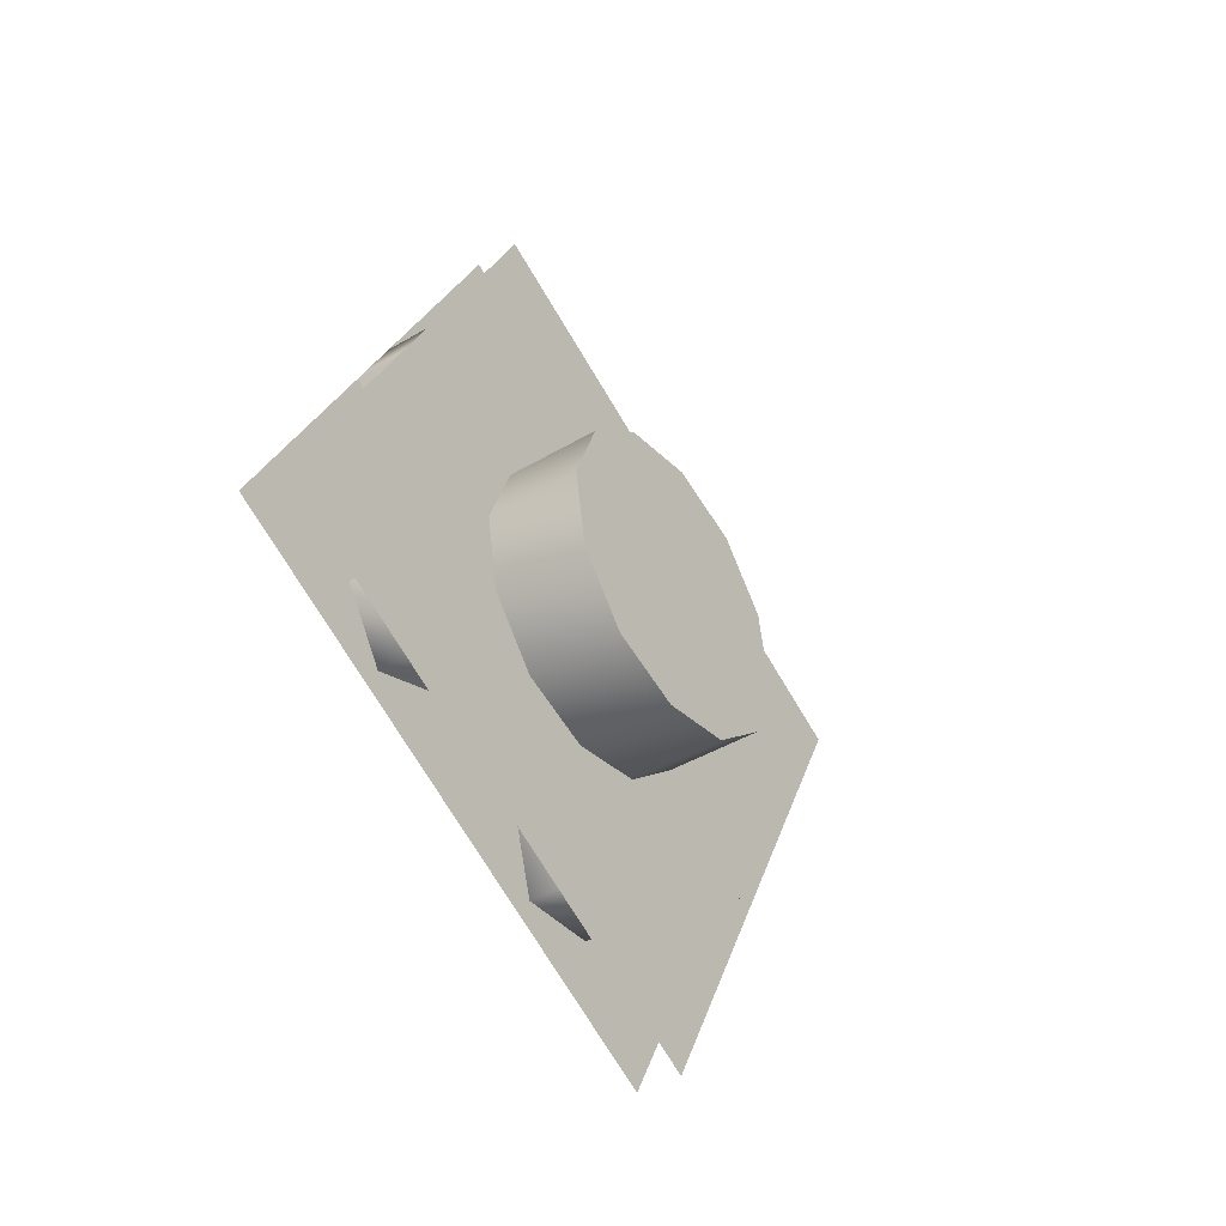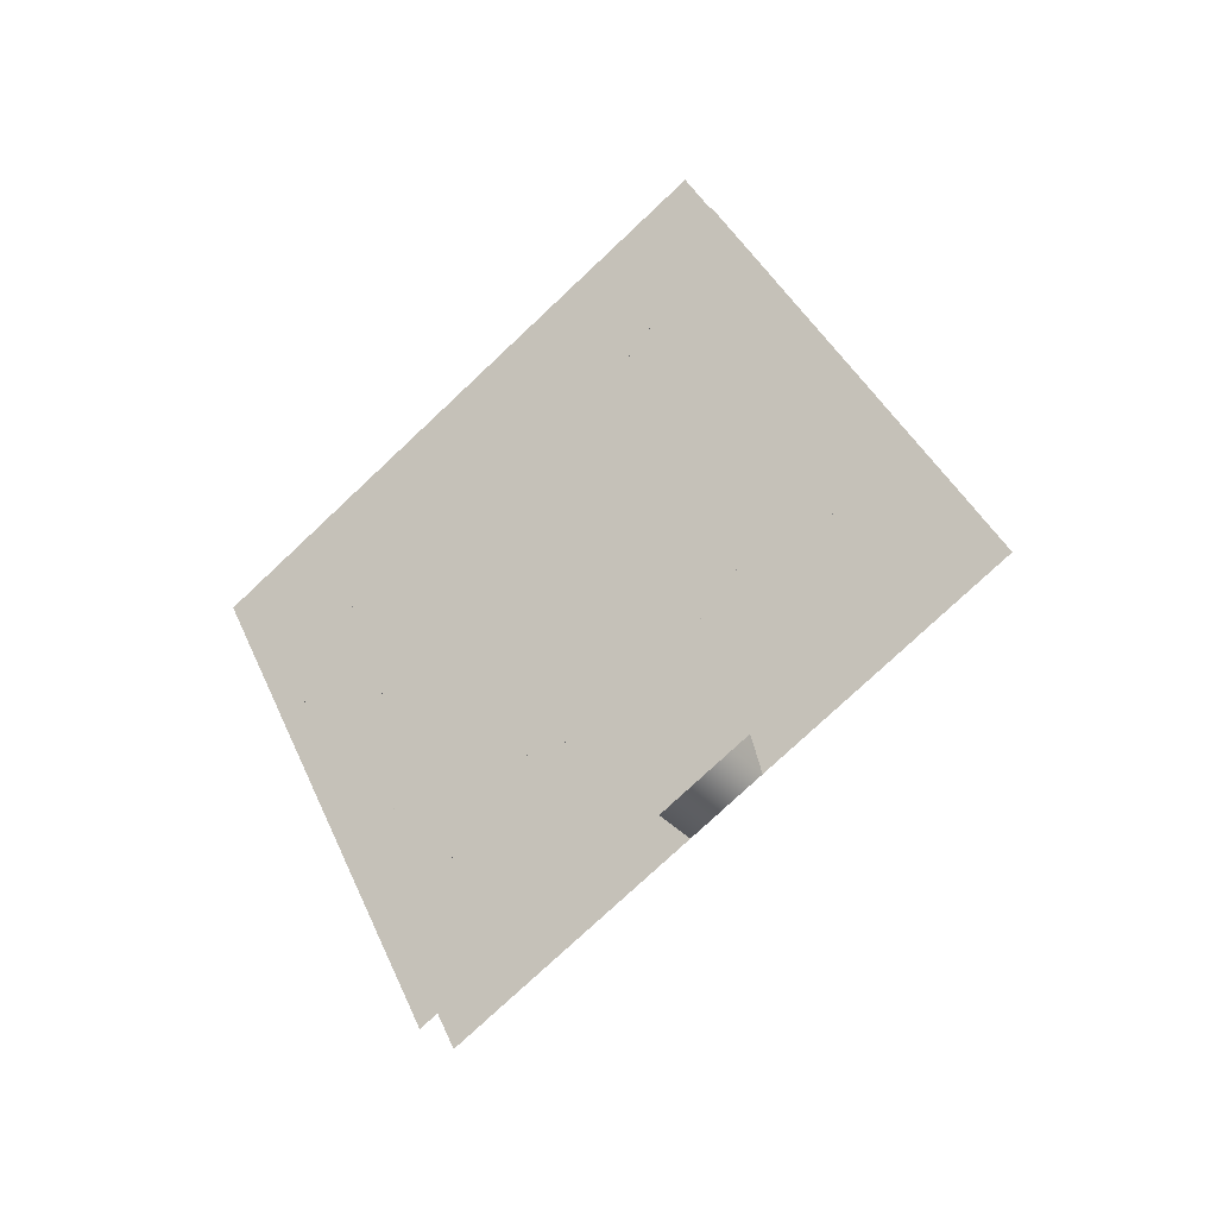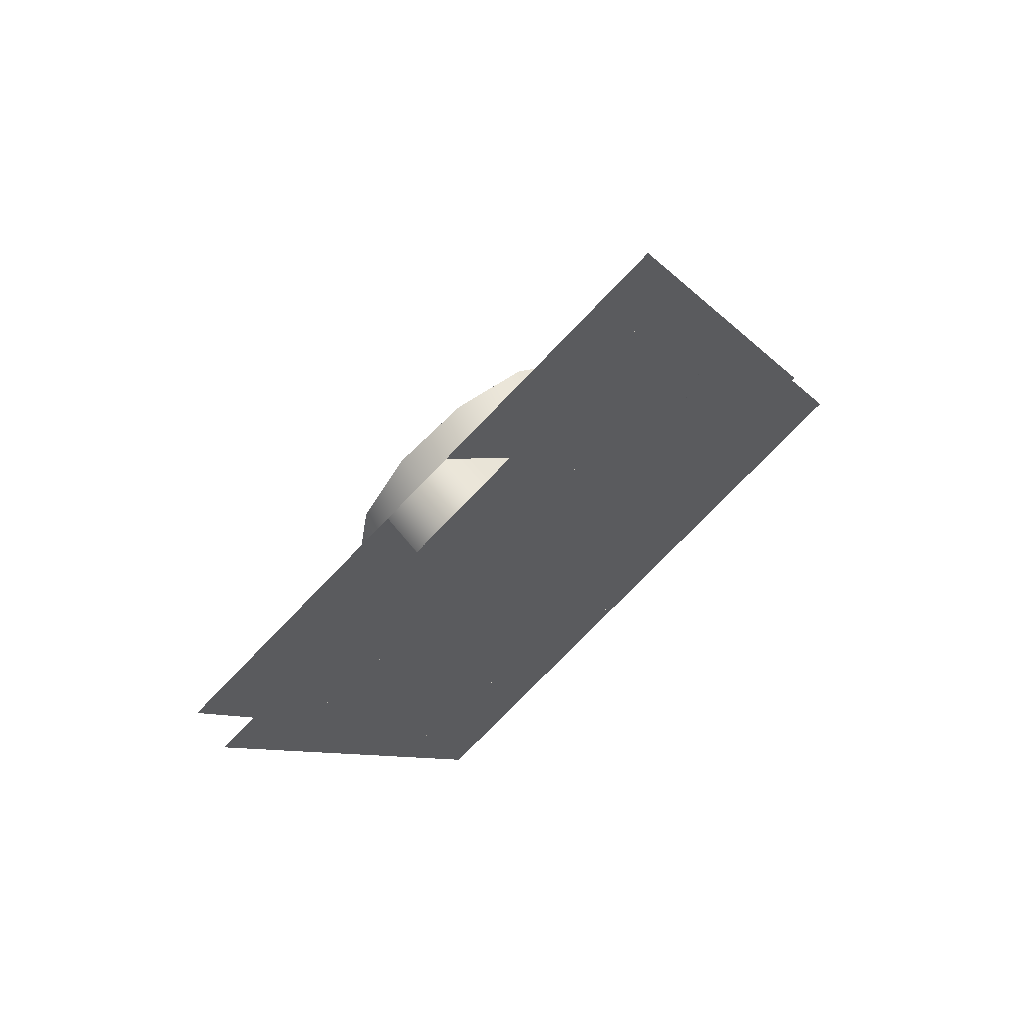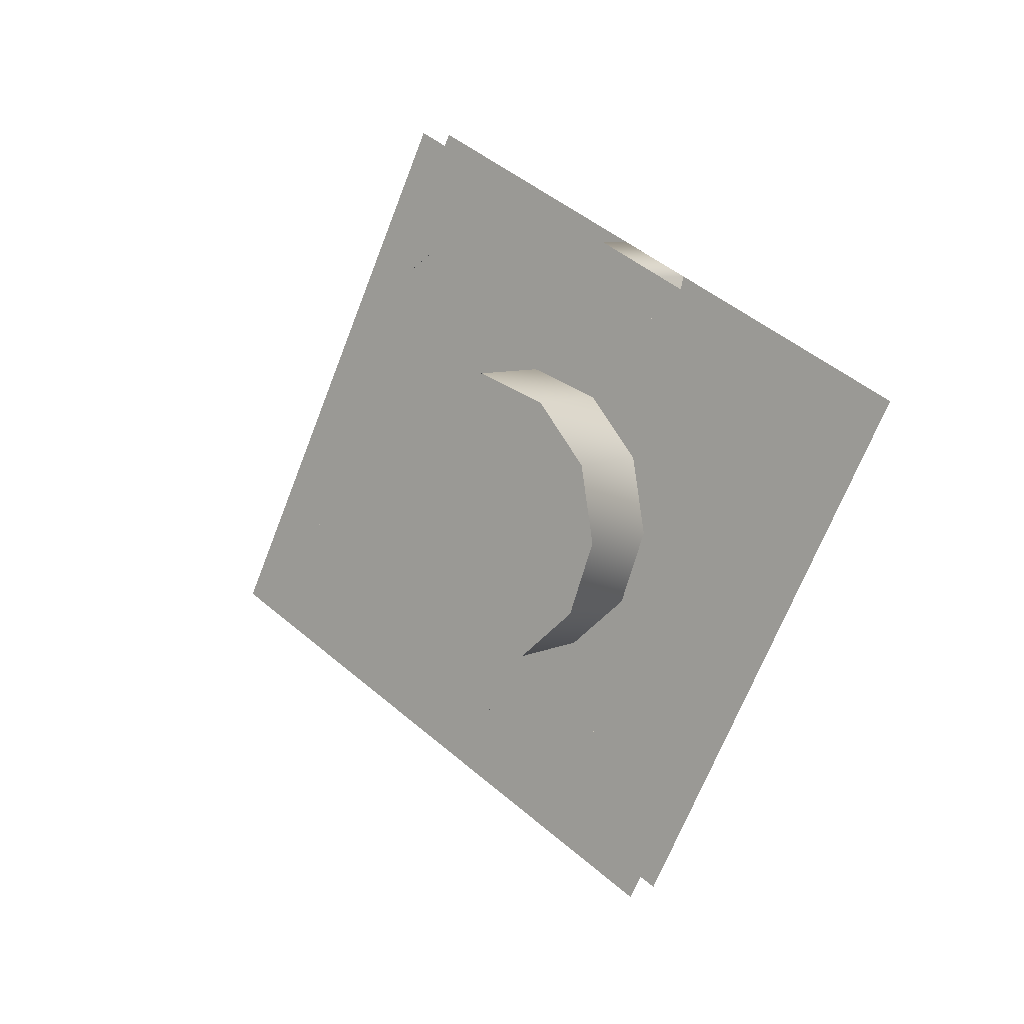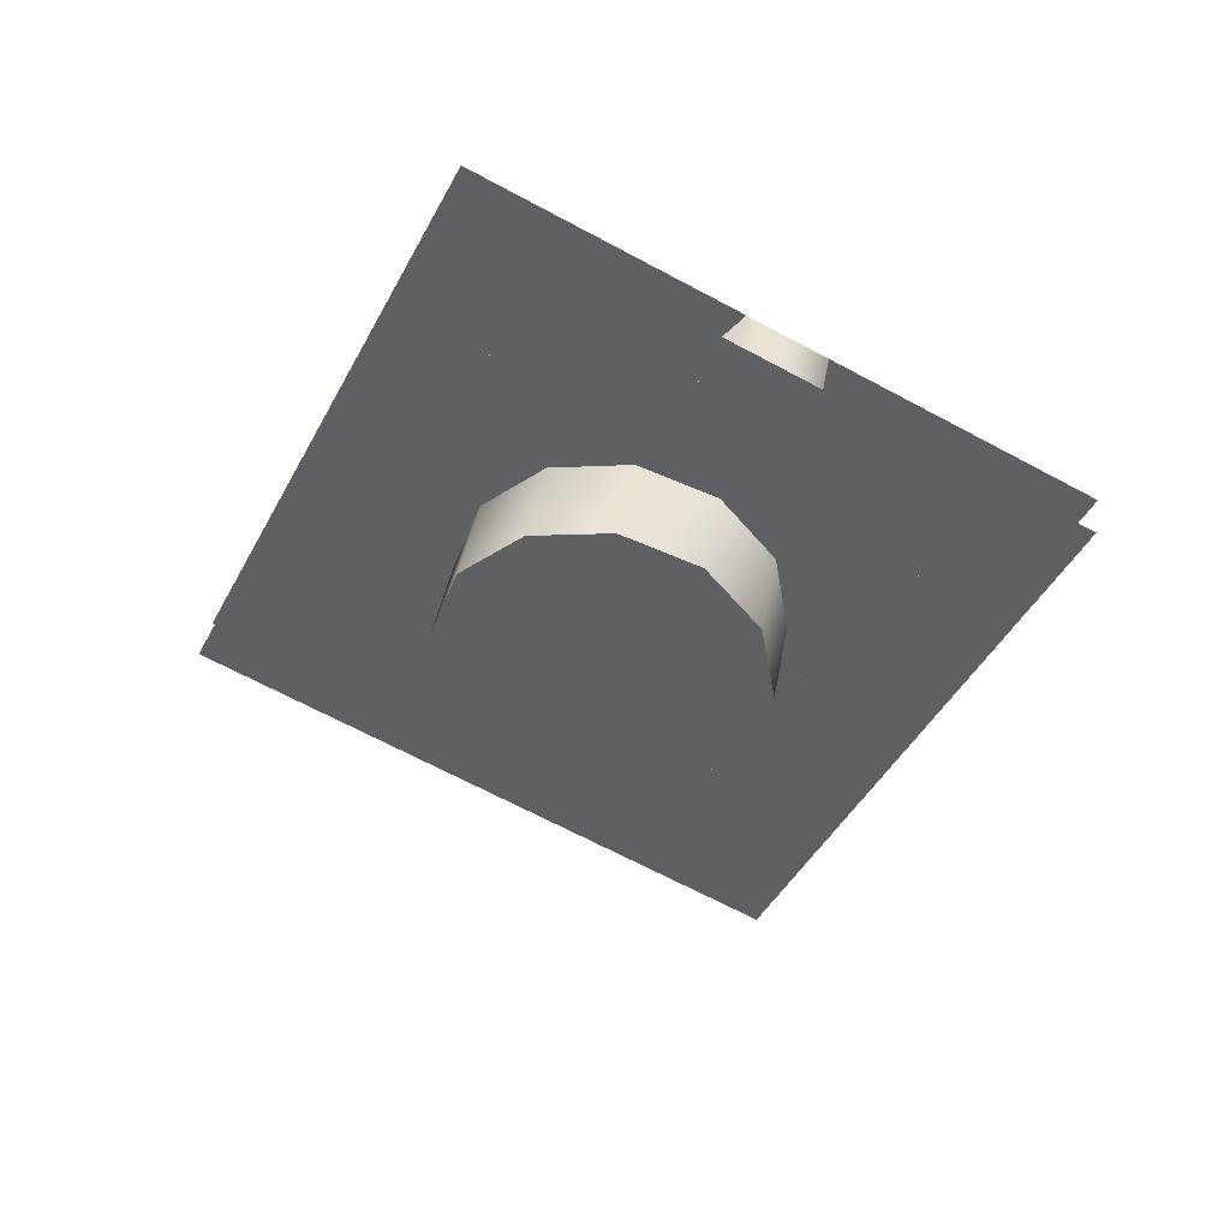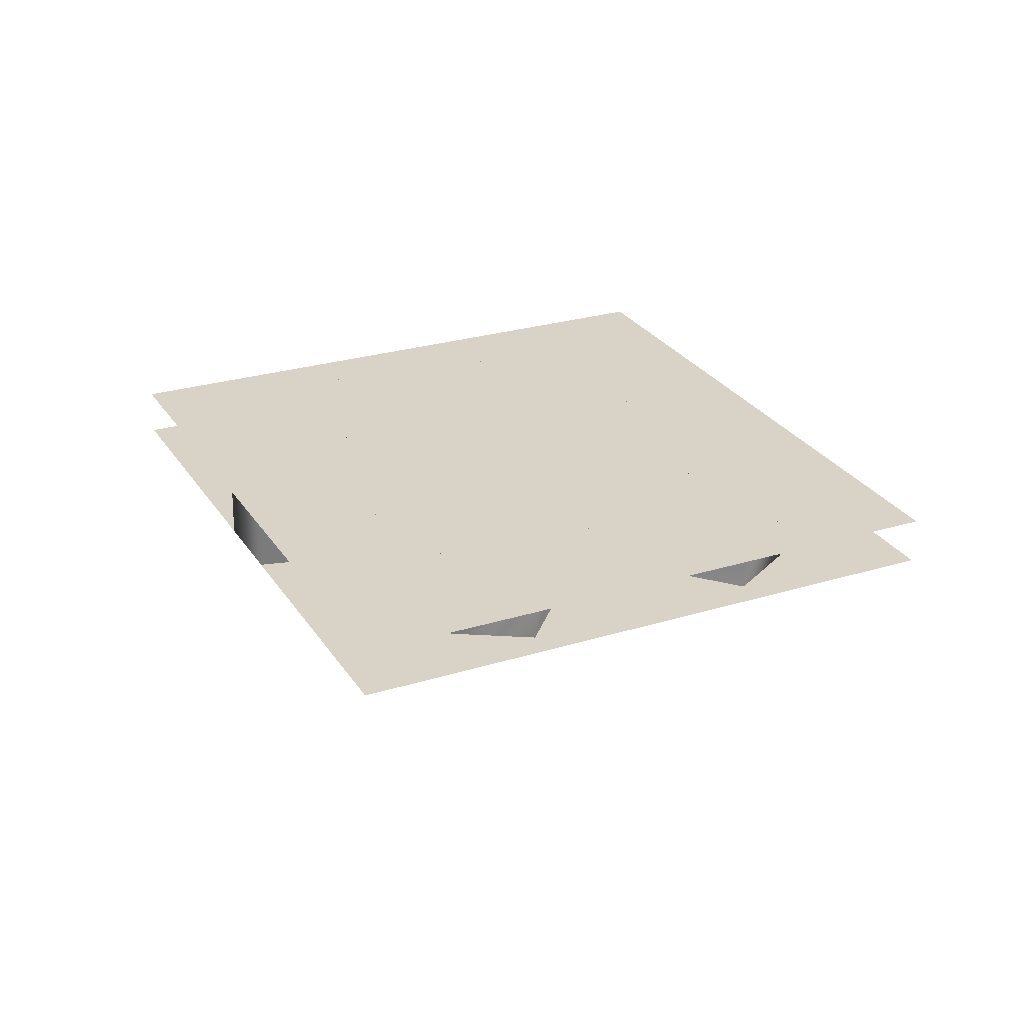
<metadata>
{"format":"obj","ext":"obj","renderer":"f3d","projection":"perspective","resolution":1024,"background":"white","views":[{"elev":-42.7,"azim":-144.7,"up":"+Y"},{"elev":-36.1,"azim":125.5,"up":"+Z"},{"elev":64.6,"azim":51.0,"up":"+Z"},{"elev":7.2,"azim":-53.3,"up":"+Z"},{"elev":41.3,"azim":-80.1,"up":"+Z"},{"elev":-62.4,"azim":89.0,"up":"+Y"}]}
</metadata>
<code>
g Piece1_Metallic
v 1.399 -7.597 15.22
v 1.399 7.873 22.94
v 1.399 23.07 -7.494
v 1.399 7.597 -15.22
v 1.399 -7.873 -22.94
v 1.399 -23.07 7.494
v -3.917 -7.834 3.653
v -3.917 -0.7532 8.611
v -3.917 8.611 0.7529
v -3.917 -4.958 7.08
v -3.917 -8.611 -0.7539
v -3.917 -7.081 -4.958
v -3.917 4.958 -7.081
v -3.917 -3.653 -7.835
v -3.917 0.7535 -8.612
v -3.917 7.834 -3.654
v 3.916 23.07 -7.494
v 3.916 7.873 22.94
v 3.916 -7.597 15.22
v 3.916 7.597 -15.22
v -3.917 3.653 7.834
v -3.917 7.081 4.957
v 3.916 -7.873 -22.94
v 3.916 -23.07 7.494
f 9 16 13
f 9 11 7
f 11 9 12
f 13 12 9
f 12 13 14
f 15 14 13
f 8 7 10
f 7 8 9
f 22 9 8
f 8 21 22
f 3 1 2
f 1 3 4
f 5 1 4
f 1 5 6
f 19 17 18
f 17 19 20
f 23 20 19
f 19 24 23
v 1.399 -1.968 -10.15
v 1.399 0.727 -10.32
v 3.917 0.727 -10.32
v 3.917 -1.968 -10.15
v 3.917 -7.512 -15.42
v 1.399 -7.512 -15.42
v 3.917 -11.25 -12.95
v 1.399 -11.25 -12.95
v 1.399 -8.572 -5.789
v 1.399 -9.778 -3.373
v 3.917 -8.572 -5.789
v 3.917 -9.778 -3.373
v 3.917 -17.11 -1.206
v 1.399 -17.11 -1.206
v 3.917 -16.84 3.264
v 1.399 -16.84 3.264
v 3.917 -9.299 4.529
v 1.399 -9.299 4.529
v 3.917 -7.81 6.782
v 1.399 -7.81 6.782
v 1.399 0.727 -10.32
v 1.399 5.594 -16.22
v 3.917 5.594 -16.22
v 1.399 -7.597 15.22
v 3.917 -7.597 15.22
v 3.917 -5.593 16.22
v 1.399 -5.593 16.22
v 3.917 -0.7268 10.32
v 1.399 -0.7268 10.32
v 3.917 0.727 -10.32
v 1.399 7.597 -15.22
v 1.399 7.512 15.42
v 1.399 1.969 10.15
v 3.917 1.969 10.15
v 3.917 7.512 15.42
v 3.917 11.25 12.95
v 1.399 11.25 12.95
v 1.399 7.512 15.42
v 3.917 17.11 1.205
v 3.917 16.84 -3.265
v 1.399 16.84 -3.265
v 1.399 8.572 5.788
v 3.917 8.572 5.788
v 3.917 9.778 3.372
v 1.399 9.778 3.372
v 3.917 9.778 3.372
v 1.399 17.11 1.205
v 1.399 9.778 3.372
v 1.399 9.6 -14.22
v 3.917 9.6 -14.22
v 3.917 7.597 -15.22
v 1.399 -9.6 14.22
v 3.917 -9.6 14.22
v 1.399 7.81 -6.782
v 3.917 7.81 -6.782
v 3.917 -0.7268 10.32
v 1.397 -3.653 -7.835
v 1.397 0.7535 -8.612
v 1.397 4.958 -7.081
v 1.397 7.834 -3.654
v 1.397 8.611 0.7529
v 1.397 7.081 4.957
v 1.397 3.653 7.834
v 1.397 -0.7532 8.611
v 1.397 -4.958 7.08
v 1.397 -7.834 3.653
v 1.397 -8.611 -0.7539
v 1.397 -7.081 -4.958
v 1.399 7.81 -6.782
v 1.399 9.299 -4.53
v 3.917 9.299 -4.53
v 3.917 7.81 -6.782
v 1.399 16.84 -3.265
v 3.917 16.84 -3.265
v 1.399 -0.7268 10.32
v 3.917 7.512 15.42
f 87 88 89
f 84 85 83
f 87 83 85
f 83 87 91
f 89 91 87
f 91 89 90
f 85 86 87
f 82 83 81
f 91 81 83
f 81 91 92
f 26 27 25
f 28 25 27
f 25 28 30
f 29 30 28
f 30 29 32
f 31 32 29
f 32 31 33
f 35 33 31
f 33 35 34
f 36 34 35
f 34 36 38
f 37 38 36
f 38 37 40
f 39 40 37
f 40 39 42
f 41 42 39
f 42 41 44
f 43 44 41
f 44 43 76
f 77 76 43
f 76 77 49
f 76 49 48
f 50 48 49
f 48 50 51
f 53 51 50
f 50 52 53
f 45 46 47
f 55 47 46
f 47 55 75
f 73 75 55
f 75 73 74
f 79 74 73
f 47 54 45
f 73 78 79
f 62 59 61
f 60 61 59
f 61 60 66
f 67 66 60
f 66 67 69
f 68 69 67
f 64 65 63
f 71 63 65
f 63 71 70
f 72 70 71
f 97 98 94
f 95 94 98
f 94 95 93
f 96 93 95
f 99 80 57
f 58 57 80
f 57 58 56
f 100 56 58
v 1.397 -7.834 3.653
v 1.397 -4.957 7.081
v -3.916 -4.957 7.081
v -3.916 -7.834 3.653
v 1.397 -4.957 7.081
v 1.397 -0.7531 8.61
v -3.916 -0.7531 8.61
v -3.916 -4.957 7.081
v 1.397 3.653 7.834
v -3.916 3.653 7.834
v 1.397 3.653 7.834
v 1.397 7.081 4.957
v -3.916 7.081 4.957
v -3.916 3.653 7.834
v 1.397 8.611 0.7525
v -3.916 8.611 0.7525
v 1.397 7.834 -3.654
v -3.916 7.834 -3.654
v 1.397 4.958 -7.081
v -3.916 4.958 -7.081
v 1.397 0.7536 -8.612
v -3.916 0.7536 -8.612
v 1.397 -3.653 -7.835
v -3.916 -3.653 -7.835
v 1.397 -7.08 -4.958
v -3.916 -7.08 -4.958
v 1.397 -8.611 -0.7547
v -3.916 -8.611 -0.7547
f 113 111 112
f 111 113 114
f 102 103 101
f 104 101 103
f 101 104 127
f 128 127 104
f 127 128 125
f 126 125 128
f 125 126 123
f 124 123 126
f 123 124 121
f 122 121 124
f 121 122 119
f 120 119 122
f 119 120 117
f 118 117 120
f 117 118 115
f 116 115 118
f 115 116 112
f 113 112 116
f 109 110 106
f 107 106 110
f 106 107 105
f 108 105 107

</code>
